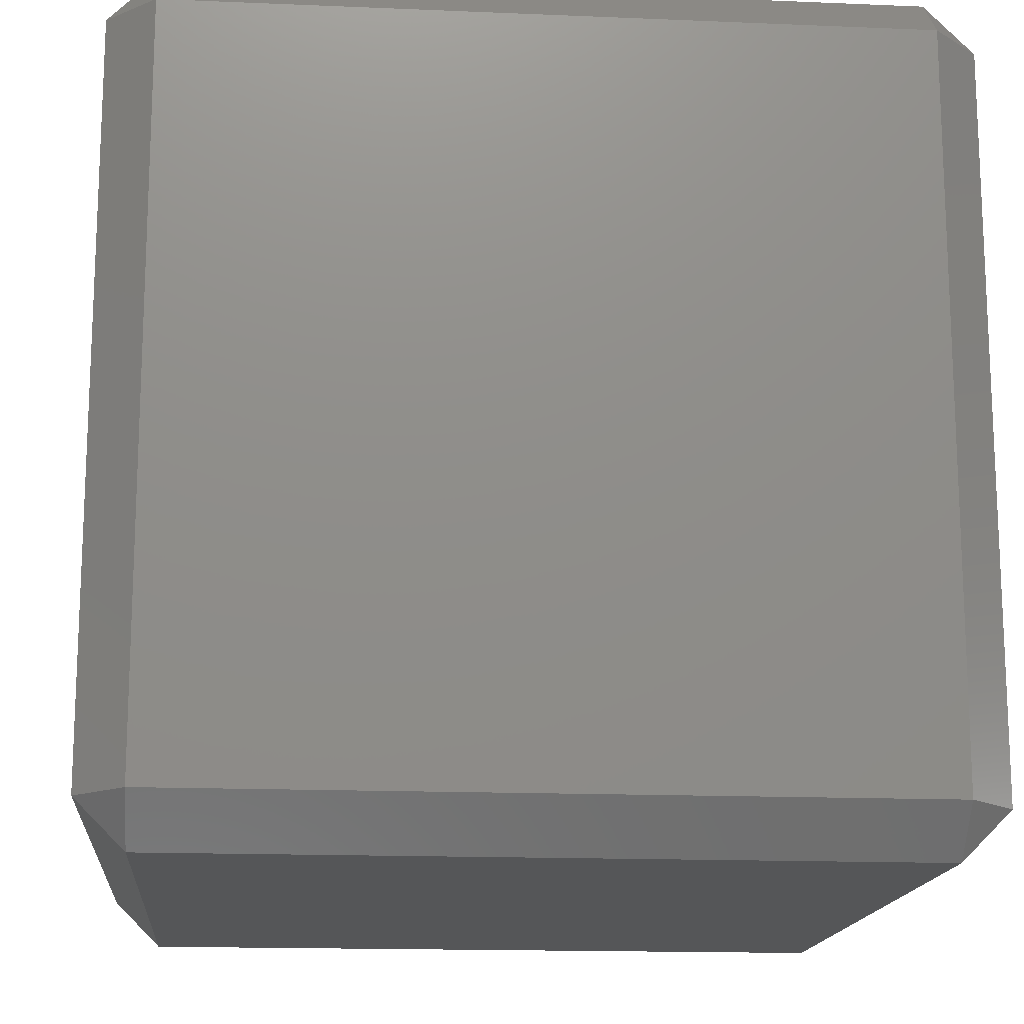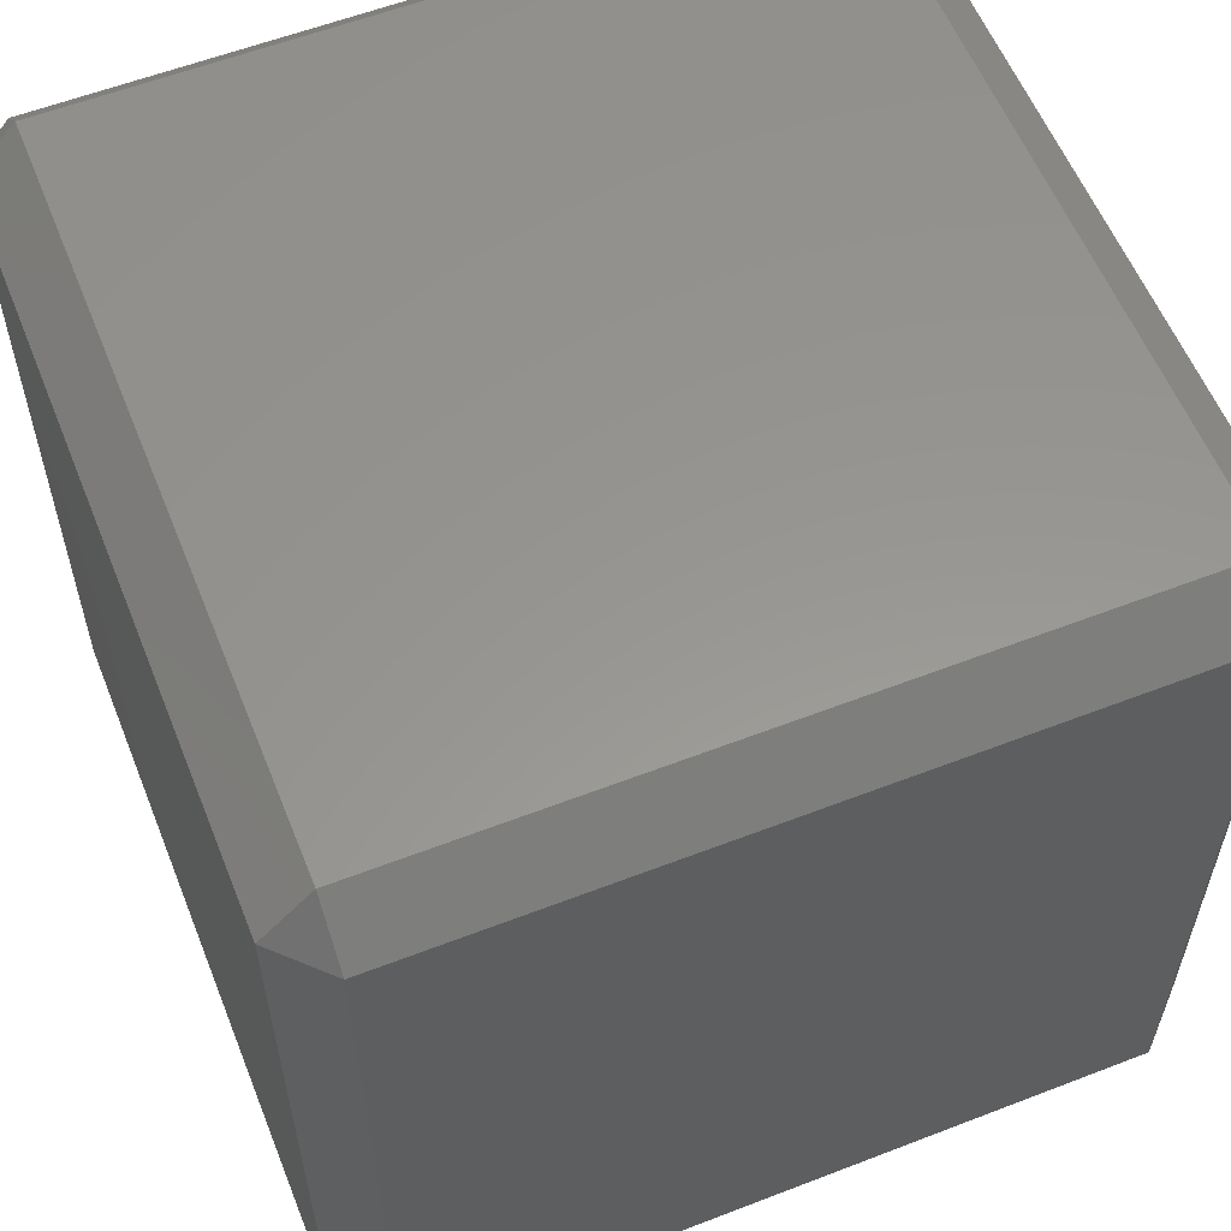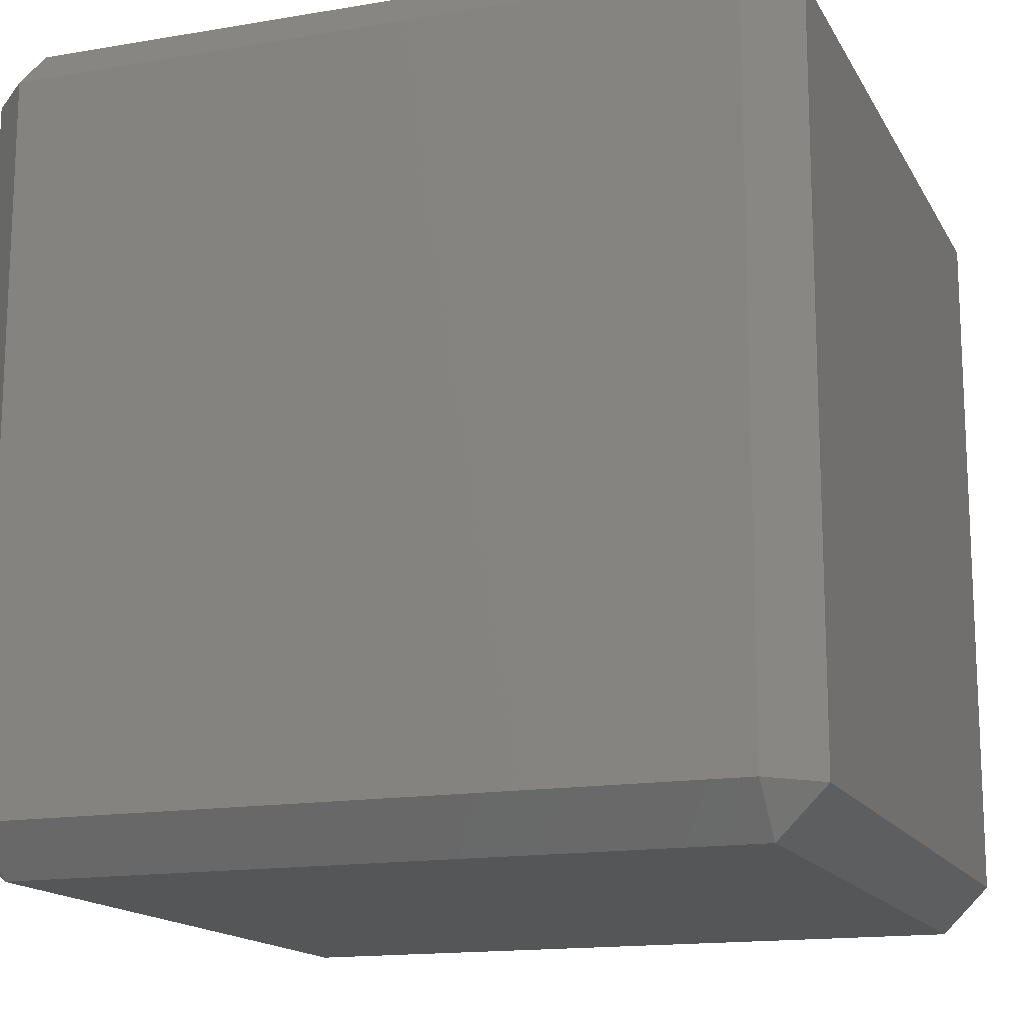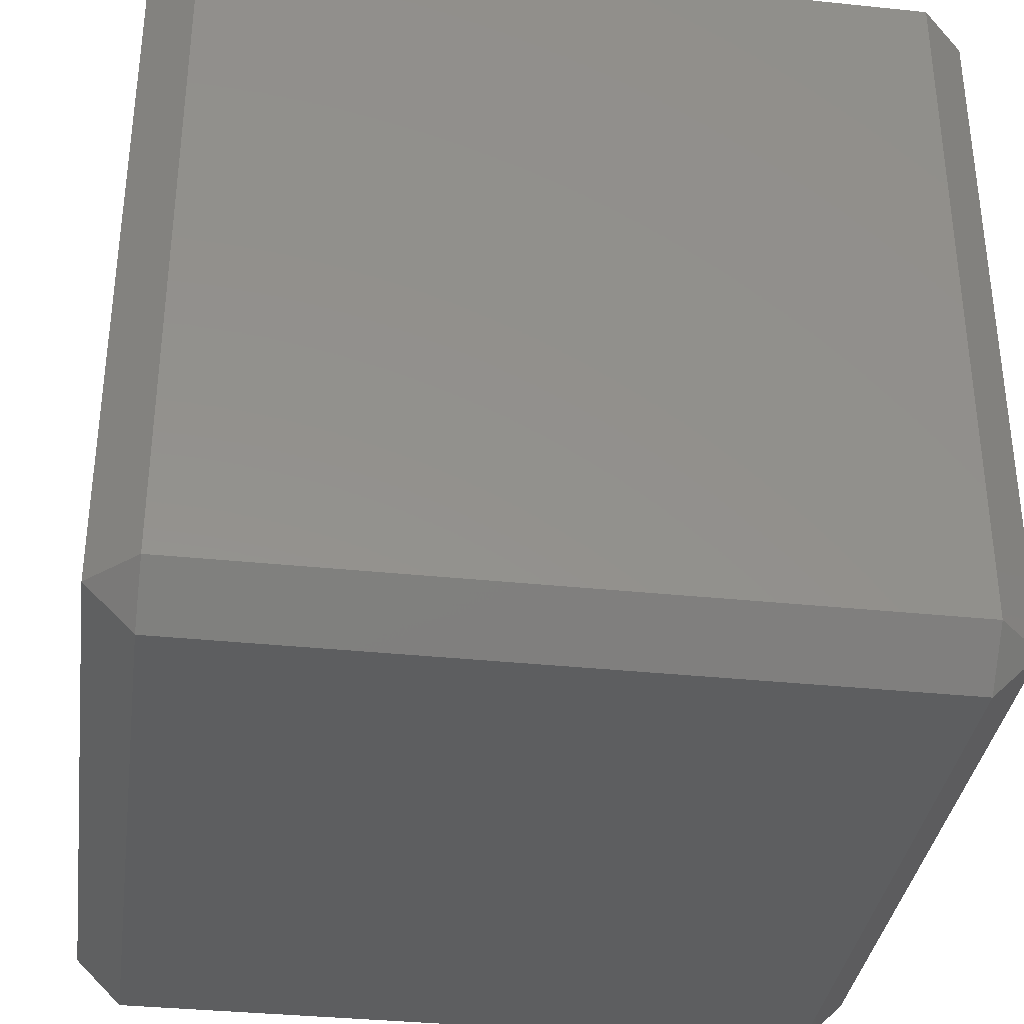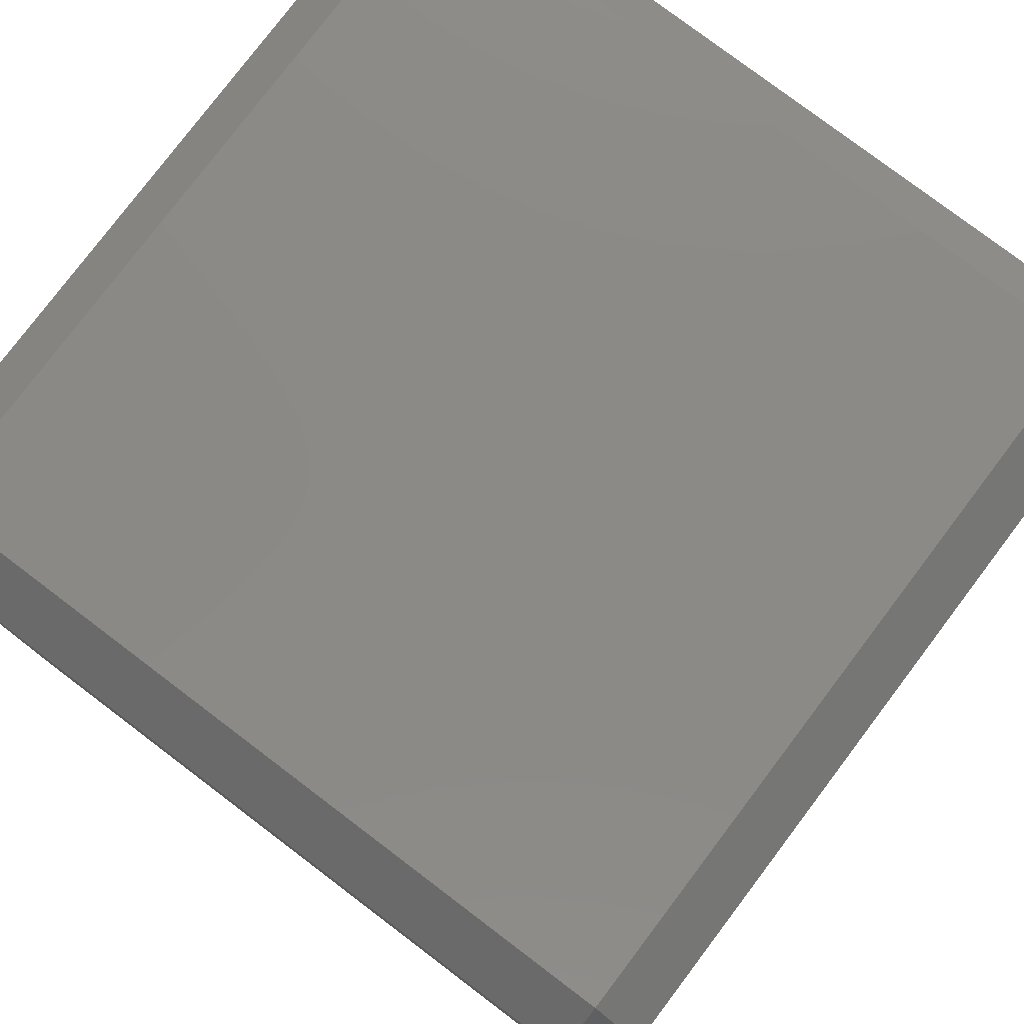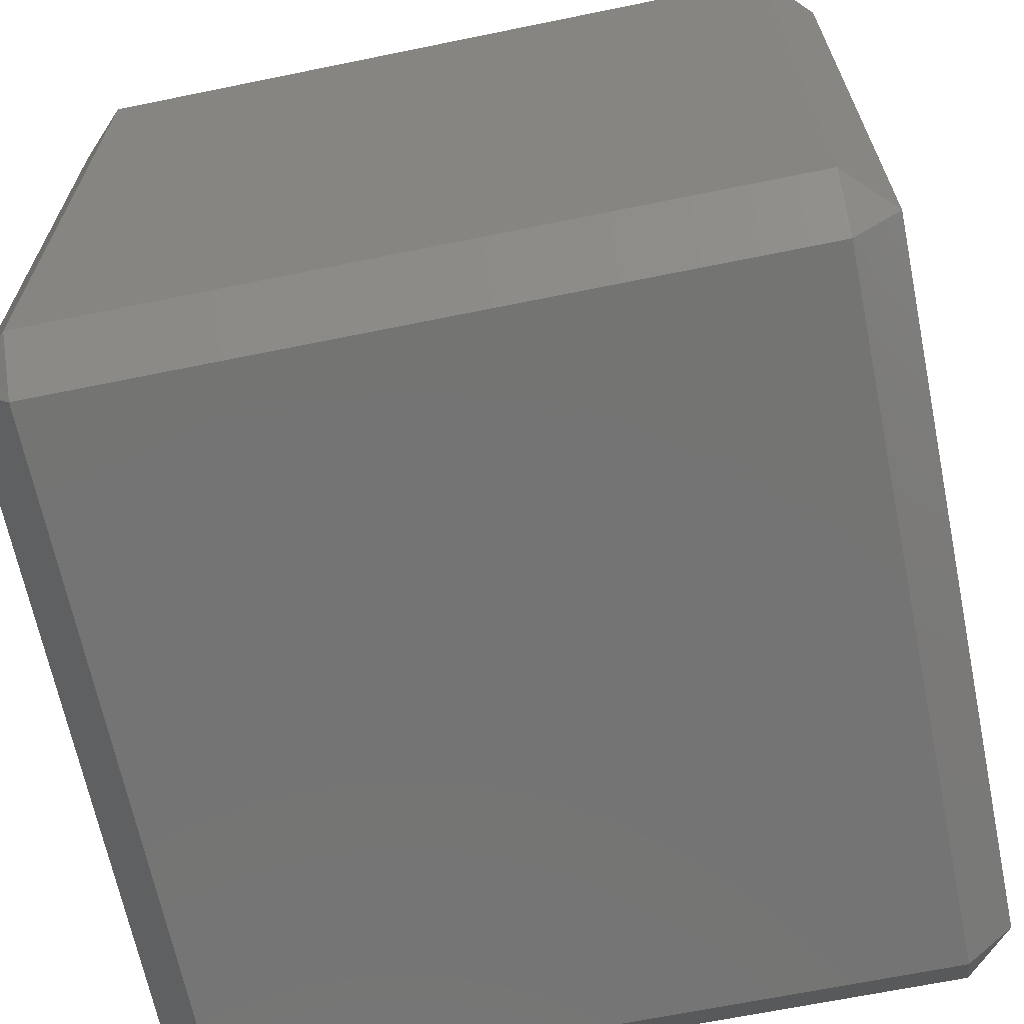
<metadata>
{"format":"stl","ext":"stl","renderer":"f3d","projection":"perspective","resolution":1024,"background":"white","views":[{"elev":-15.6,"azim":84.9,"up":"+Y"},{"elev":58.2,"azim":158.2,"up":"+Z"},{"elev":-15.3,"azim":19.9,"up":"+Z"},{"elev":-35.1,"azim":82.1,"up":"+Z"},{"elev":79.0,"azim":-142.9,"up":"+Y"},{"elev":-66.3,"azim":11.6,"up":"+Y"}]}
</metadata>
<code>
# stl→obj: 24 verts, 44 faces
v 47.08 47.09 0
v 47.08 50.01 2.921
v 50 47.09 2.921
v -0.0126 47.09 2.921
v 2.908 50.01 2.921
v 2.908 47.09 0
v 50 2.921 2.921
v 47.08 0 2.921
v 47.08 2.921 0
v 50 47.09 47.08
v 47.08 50.01 47.08
v 47.08 47.09 50
v 2.908 0 2.921
v -0.0126 2.921 2.921
v 2.908 2.921 0
v -0.0126 47.09 47.08
v 2.908 47.09 50
v 2.908 50.01 47.08
v 50 2.921 47.08
v 47.08 2.921 50
v 47.08 0 47.08
v 2.908 0 47.08
v 2.908 2.921 50
v -0.0126 2.921 47.08
f 1 2 3
f 4 5 6
f 1 6 2
f 2 6 5
f 7 8 9
f 10 11 12
f 13 14 15
f 4 6 14
f 14 6 15
f 15 9 13
f 13 9 8
f 16 17 18
f 17 12 18
f 18 12 11
f 4 16 5
f 5 16 18
f 19 20 21
f 22 23 24
f 24 23 16
f 16 23 17
f 13 22 14
f 14 22 24
f 20 23 21
f 21 23 22
f 7 19 8
f 8 19 21
f 10 12 19
f 19 12 20
f 2 11 3
f 3 11 10
f 7 9 3
f 3 9 1
f 1 9 6
f 6 9 15
f 14 24 4
f 4 24 16
f 8 21 13
f 13 21 22
f 17 23 12
f 12 23 20
f 11 2 18
f 18 2 5
f 19 7 10
f 10 7 3

</code>
